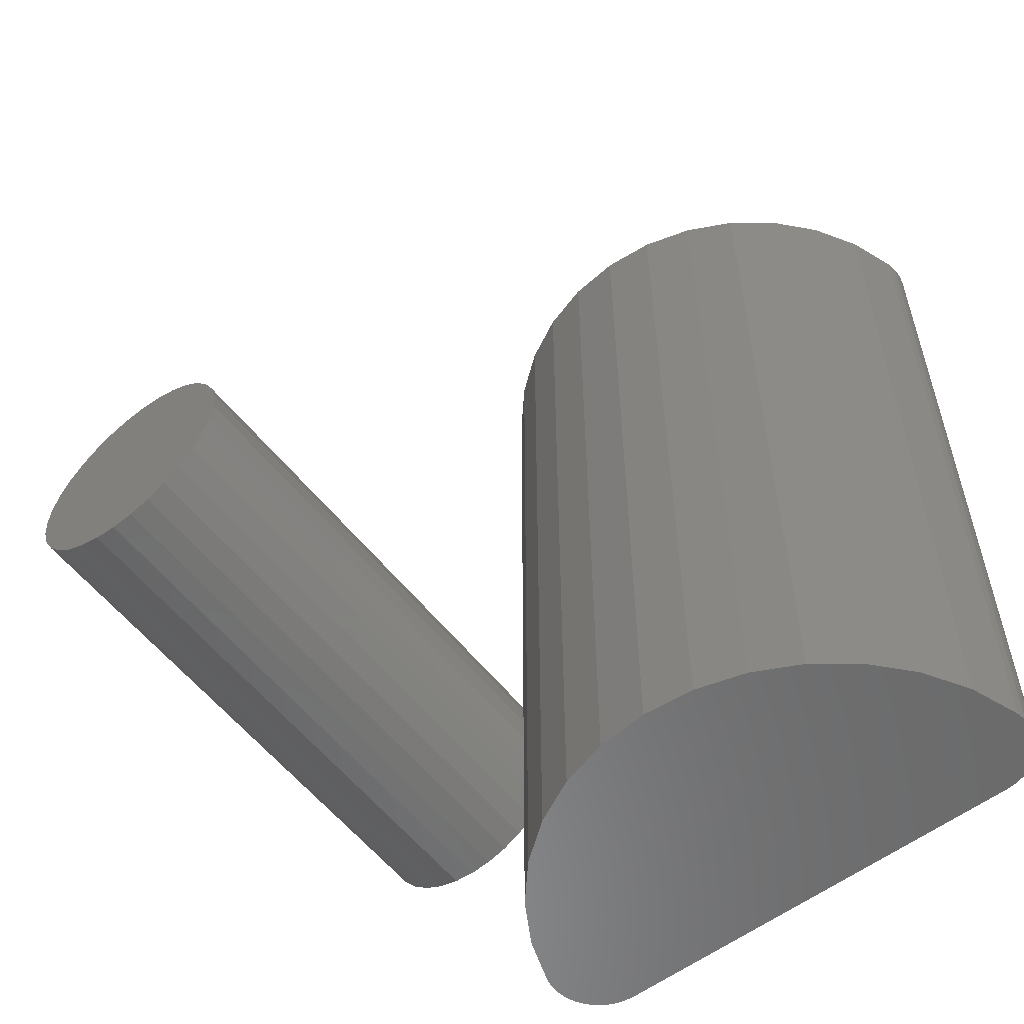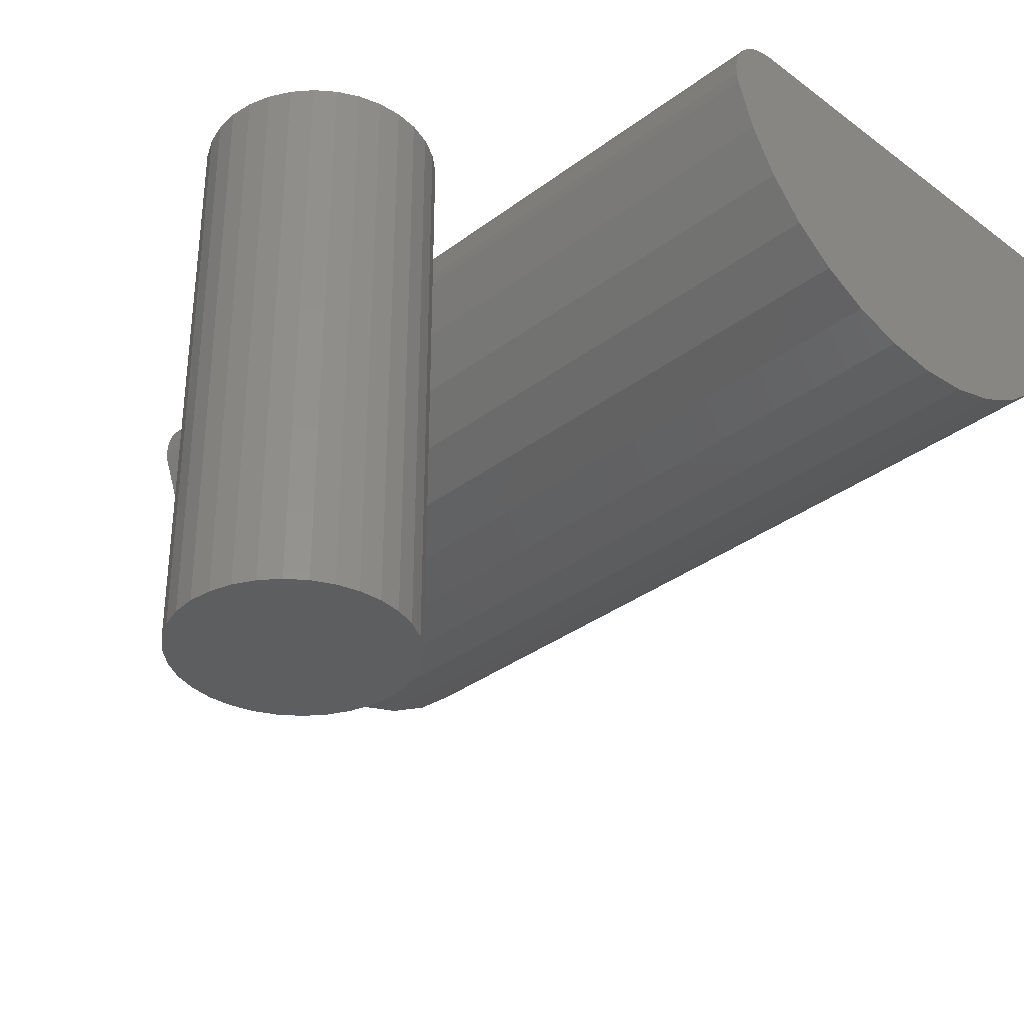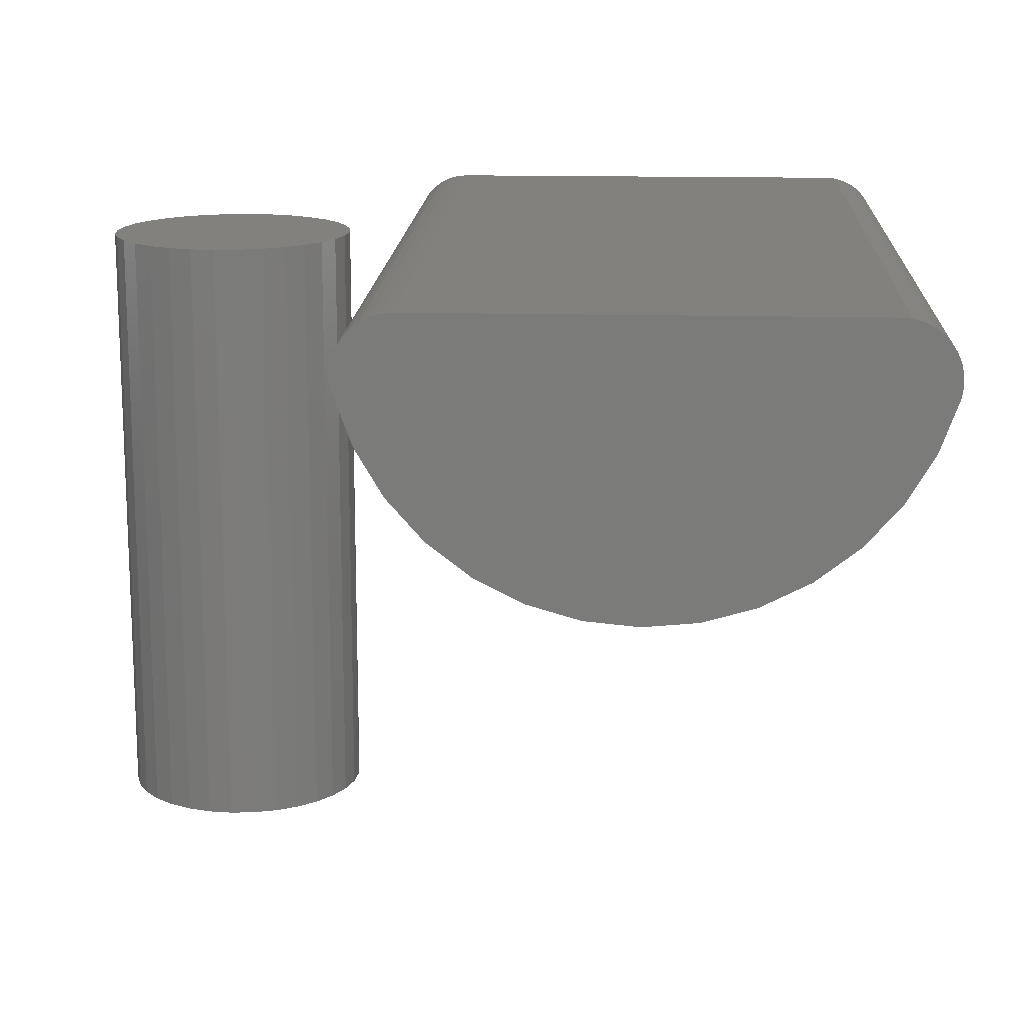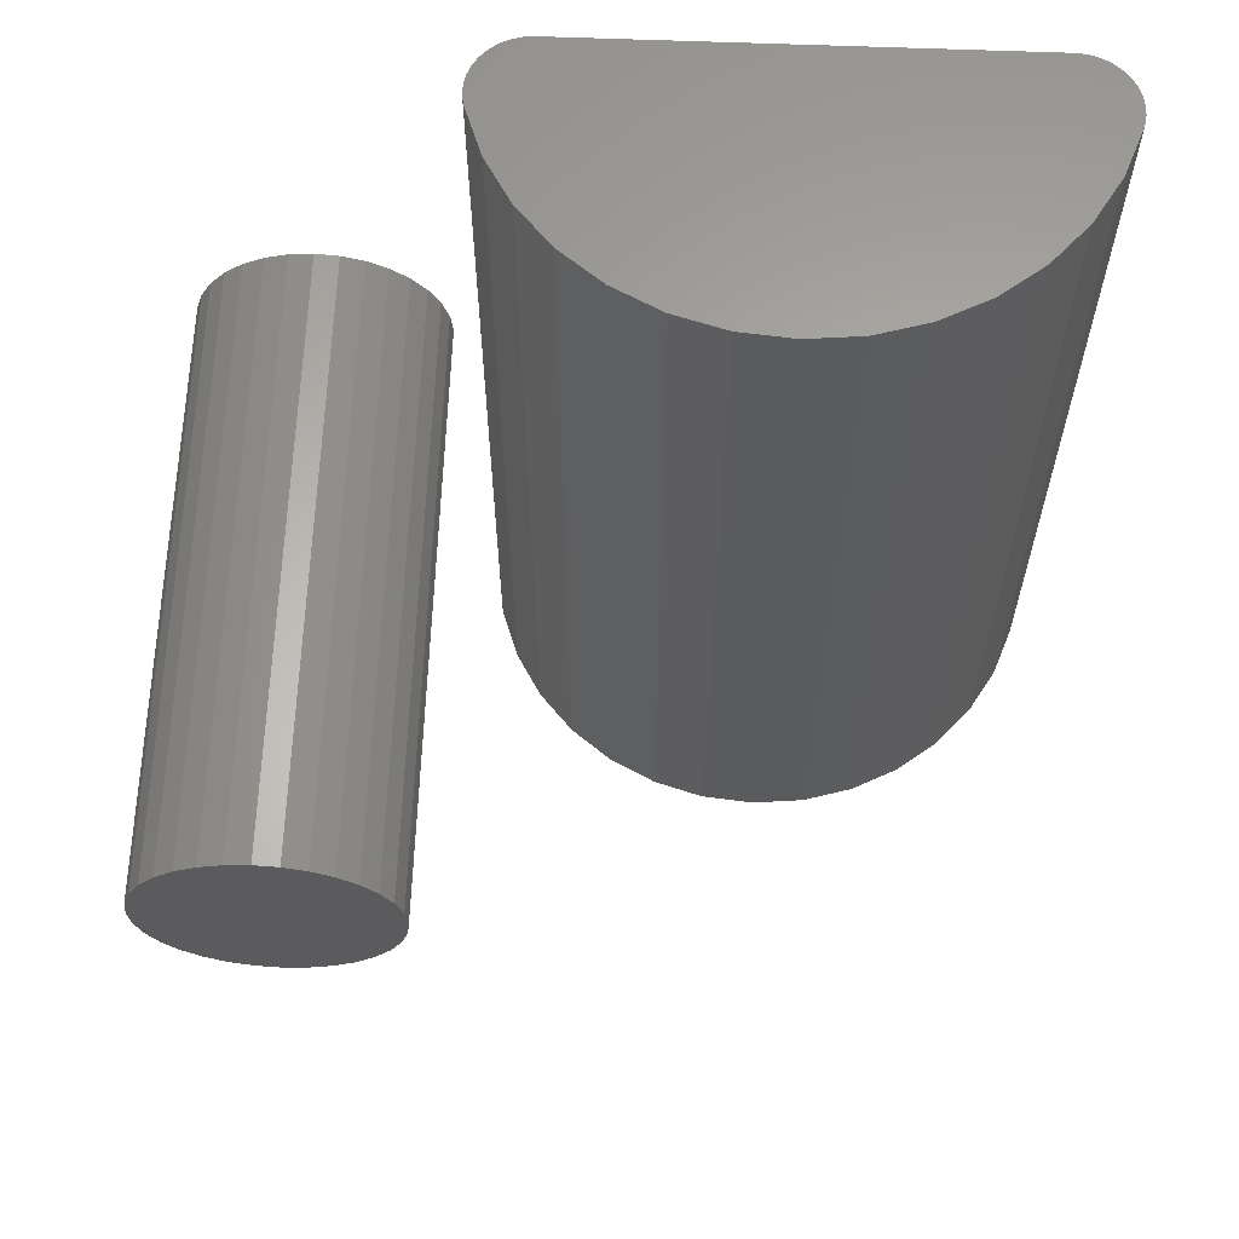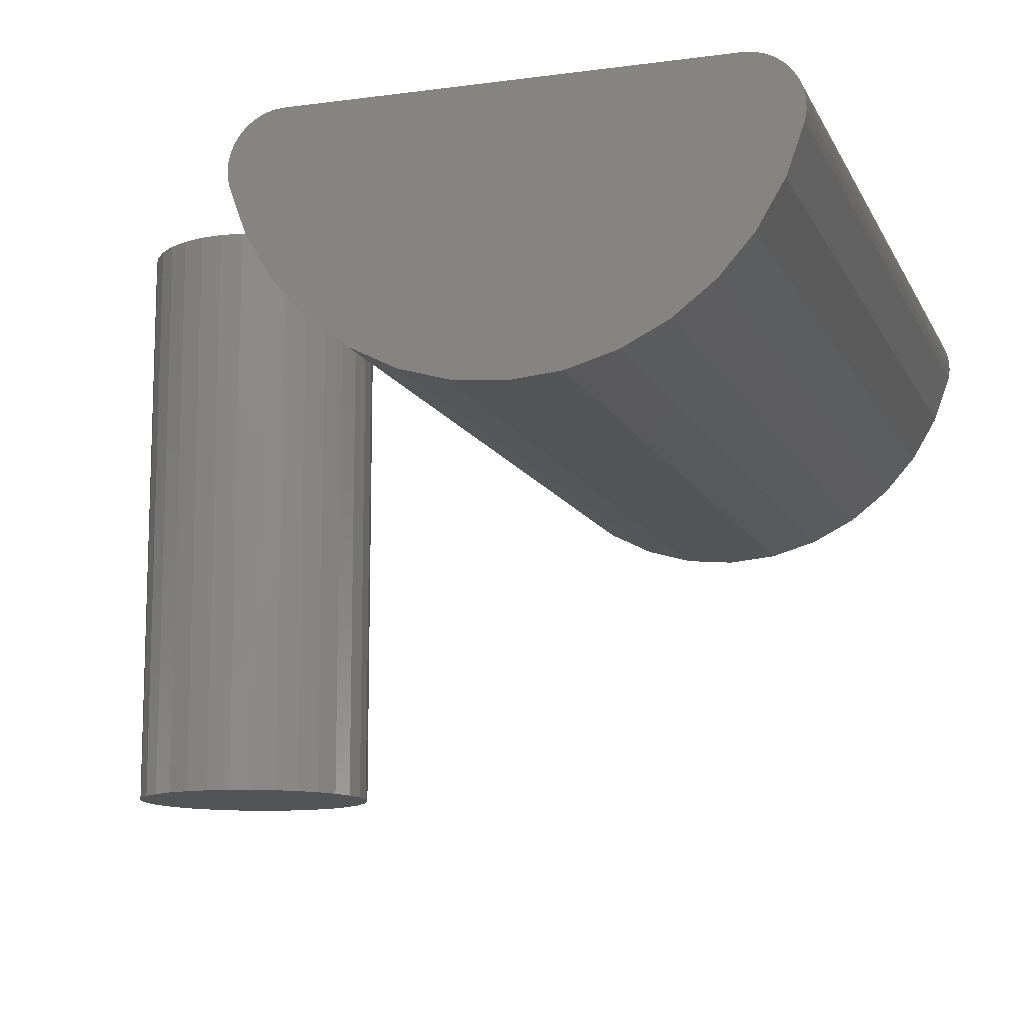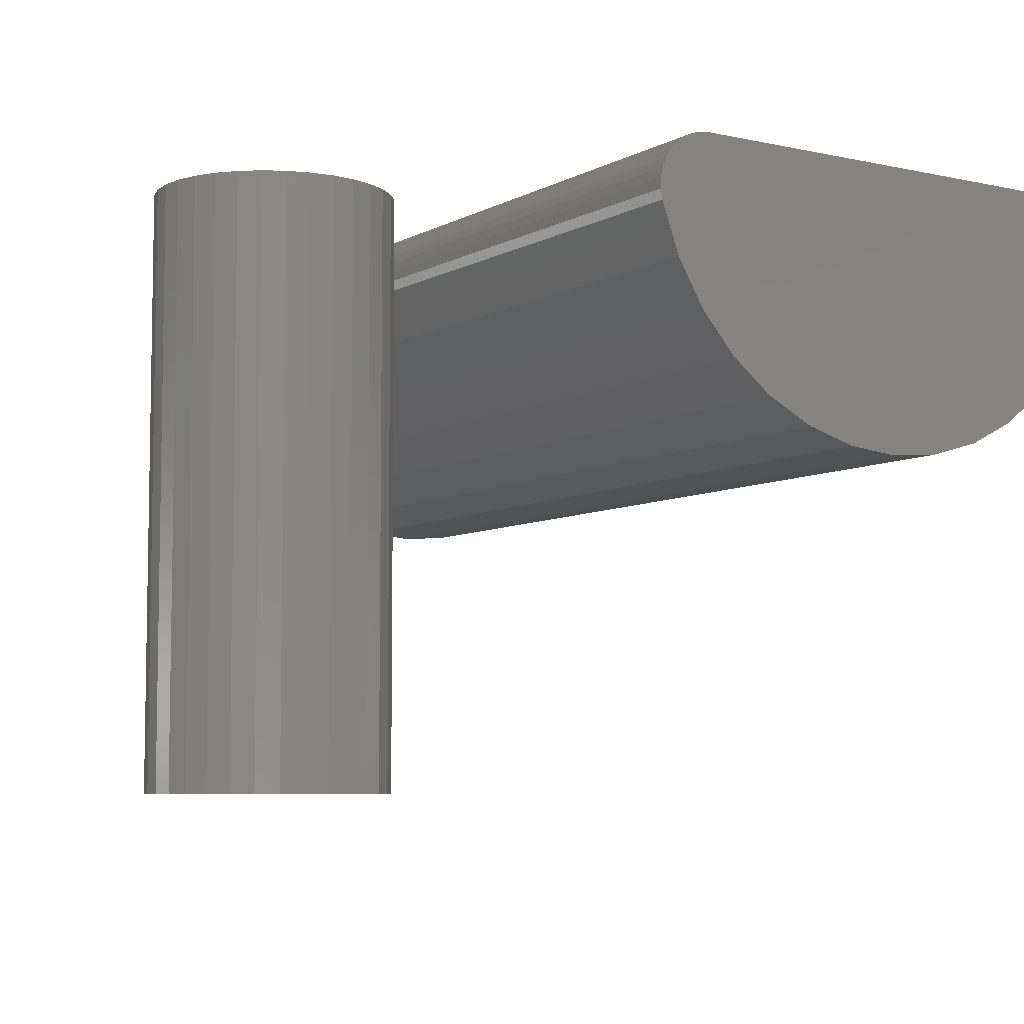
<metadata>
{"format":"stl","ext":"stl","renderer":"f3d","projection":"perspective","resolution":1024,"background":"white","views":[{"elev":-57.0,"azim":-142.1,"up":"+Y"},{"elev":-34.7,"azim":135.1,"up":"+Z"},{"elev":15.3,"azim":-177.0,"up":"+Z"},{"elev":63.2,"azim":-177.8,"up":"+Y"},{"elev":-12.0,"azim":-162.3,"up":"+Z"},{"elev":-6.7,"azim":146.7,"up":"+Z"}]}
</metadata>
<code>
# stl→obj: 134 verts, 260 faces
v 0.2723 -0.5703 0.75
v -0.2851 -0.5703 0.7488
v 0.2851 -0.5703 0.7488
v -0.2723 -0.5703 0.75
v -0.2974 -0.5703 0.7454
v 0.2974 -0.5703 0.7454
v -0.3089 -0.5703 0.7397
v 0.3089 -0.5703 0.7397
v -0.3192 -0.5703 0.7321
v 0.3192 -0.5703 0.7321
v -0.3279 -0.5703 0.7227
v 0.3279 -0.5703 0.7227
v 0.3348 -0.5703 0.712
v -0.3348 -0.5703 0.712
v 0.3396 -0.5703 0.7001
v -0.3396 -0.5703 0.7001
v 0.3422 -0.5703 0.6875
v -0.3422 -0.5703 0.6875
v 0.3425 -0.5703 0.6747
v -0.3425 -0.5703 0.6747
v 0.3404 -0.5703 0.6621
v -0.3404 -0.5703 0.6621
v 0.3179 -0.5703 0.5999
v -0.3179 -0.5703 0.5999
v 0.2842 -0.5703 0.5431
v -0.2842 -0.5703 0.5431
v 0.2405 -0.5703 0.4935
v -0.2405 -0.5703 0.4935
v 0.1882 -0.5703 0.4531
v -0.1882 -0.5703 0.4531
v 0.1293 -0.5703 0.4231
v -0.1293 -0.5703 0.4231
v 0.06581 -0.5703 0.4047
v -0.06581 -0.5703 0.4047
v -7.917e-17 -0.5703 0.3984
v 0.2851 0.5547 0.7488
v -0.2851 0.5547 0.7488
v 0.2723 0.5547 0.75
v -0.2723 0.5547 0.75
v -0.2974 0.5547 0.7454
v 0.2974 0.5547 0.7454
v -0.3089 0.5547 0.7397
v 0.3089 0.5547 0.7397
v -0.3192 0.5547 0.7321
v 0.3192 0.5547 0.7321
v -0.3279 0.5547 0.7227
v 0.3279 0.5547 0.7227
v -1.416e-16 0.5547 0.3984
v -0.06581 0.5547 0.4047
v 0.06581 0.5547 0.4047
v -0.1293 0.5547 0.4231
v 0.1293 0.5547 0.4231
v -0.1882 0.5547 0.4531
v 0.1882 0.5547 0.4531
v -0.2405 0.5547 0.4935
v 0.2405 0.5547 0.4935
v -0.2842 0.5547 0.5431
v 0.2842 0.5547 0.5431
v -0.3179 0.5547 0.5999
v 0.3179 0.5547 0.5999
v -0.3404 0.5547 0.6621
v 0.3404 0.5547 0.6621
v -0.3425 0.5547 0.6747
v 0.3425 0.5547 0.6747
v -0.3422 0.5547 0.6875
v 0.3422 0.5547 0.6875
v -0.3396 0.5547 0.7001
v 0.3396 0.5547 0.7001
v -0.3348 0.5547 0.712
v 0.3348 0.5547 0.712
v 0.5065 0.1451 0.75
v 0.5659 0.1451 0.75
v 0.5362 0.148 0.75
v 0.478 0.1364 0.75
v 0.5944 0.1364 0.75
v 0.5944 -0.1447 0.75
v 0.5065 -0.1533 0.75
v 0.5659 -0.1533 0.75
v 0.5362 -0.1562 0.75
v 0.6207 0.1224 0.75
v 0.4517 0.1224 0.75
v 0.6438 0.1035 0.75
v 0.4286 0.1035 0.75
v 0.6627 0.08041 0.75
v 0.4097 0.08041 0.75
v 0.6767 0.05411 0.75
v 0.3956 0.05411 0.75
v 0.6854 0.02557 0.75
v 0.387 0.02557 0.75
v 0.6883 -0.004112 0.75
v 0.384 -0.004112 0.75
v 0.6854 -0.03379 0.75
v 0.387 -0.03379 0.75
v 0.6767 -0.06233 0.75
v 0.3956 -0.06233 0.75
v 0.6627 -0.08864 0.75
v 0.4097 -0.08864 0.75
v 0.6438 -0.1117 0.75
v 0.4286 -0.1117 0.75
v 0.6207 -0.1306 0.75
v 0.4517 -0.1306 0.75
v 0.478 -0.1447 0.75
v 0.5362 0.148 0
v 0.5659 0.1451 0
v 0.5065 0.1451 0
v 0.478 0.1364 0
v 0.5944 0.1364 0
v 0.5659 -0.1533 0
v 0.5065 -0.1533 0
v 0.5944 -0.1447 0
v 0.5362 -0.1562 0
v 0.478 -0.1447 0
v 0.4517 -0.1306 0
v 0.6207 -0.1306 0
v 0.4286 -0.1117 0
v 0.6438 -0.1117 0
v 0.4097 -0.08864 0
v 0.6627 -0.08864 0
v 0.3956 -0.06233 0
v 0.6767 -0.06233 0
v 0.387 -0.03379 0
v 0.6854 -0.03379 0
v 0.384 -0.004112 0
v 0.6883 -0.004112 0
v 0.387 0.02557 0
v 0.6854 0.02557 0
v 0.3956 0.05411 0
v 0.6767 0.05411 0
v 0.4097 0.08041 0
v 0.6627 0.08041 0
v 0.4286 0.1035 0
v 0.6438 0.1035 0
v 0.4517 0.1224 0
v 0.6207 0.1224 0
f 1 2 3
f 1 4 2
f 3 2 5
f 3 5 6
f 6 5 7
f 6 7 8
f 8 7 9
f 8 9 10
f 10 9 11
f 10 11 12
f 12 11 13
f 13 11 14
f 13 14 15
f 15 14 16
f 15 16 17
f 17 16 18
f 17 18 19
f 19 18 20
f 19 20 21
f 21 20 22
f 21 22 23
f 23 22 24
f 23 24 25
f 25 24 26
f 25 26 27
f 27 26 28
f 27 28 29
f 29 28 30
f 29 30 31
f 31 30 32
f 31 32 33
f 33 32 34
f 33 34 35
f 36 37 38
f 37 39 38
f 40 37 36
f 41 40 36
f 42 40 41
f 43 42 41
f 44 42 43
f 45 44 43
f 46 44 45
f 47 46 45
f 48 49 50
f 50 49 51
f 50 51 52
f 52 51 53
f 52 53 54
f 54 53 55
f 54 55 56
f 56 55 57
f 56 57 58
f 58 57 59
f 58 59 60
f 60 59 61
f 60 61 62
f 62 61 63
f 62 63 64
f 64 63 65
f 64 65 66
f 66 65 67
f 66 67 68
f 68 67 69
f 68 69 70
f 70 69 46
f 70 46 47
f 62 21 60
f 60 21 23
f 60 23 58
f 58 23 25
f 58 25 56
f 56 25 27
f 56 27 54
f 54 27 29
f 54 29 52
f 52 29 31
f 52 31 50
f 50 31 33
f 50 33 48
f 48 33 35
f 48 35 49
f 49 35 34
f 49 34 51
f 51 34 32
f 51 32 53
f 53 32 30
f 53 30 55
f 55 30 28
f 55 28 57
f 57 28 26
f 57 26 59
f 59 26 24
f 59 24 61
f 61 24 22
f 1 38 4
f 4 38 39
f 61 22 63
f 63 22 20
f 63 20 65
f 65 20 18
f 65 18 67
f 67 18 16
f 67 16 69
f 69 16 14
f 69 14 46
f 46 14 11
f 46 11 44
f 44 11 9
f 44 9 42
f 42 9 7
f 42 7 40
f 40 7 5
f 40 5 37
f 37 5 2
f 37 2 39
f 39 2 4
f 38 1 36
f 36 1 3
f 36 3 41
f 41 3 6
f 41 6 43
f 43 6 8
f 43 8 45
f 45 8 10
f 45 10 47
f 47 10 12
f 47 12 70
f 70 12 13
f 70 13 68
f 68 13 15
f 68 15 66
f 66 15 17
f 66 17 64
f 64 17 19
f 64 19 62
f 62 19 21
f 71 72 73
f 72 71 74
f 72 74 75
f 76 77 78
f 78 77 79
f 75 74 80
f 80 74 81
f 80 81 82
f 82 81 83
f 82 83 84
f 84 83 85
f 84 85 86
f 86 85 87
f 86 87 88
f 88 87 89
f 88 89 90
f 90 89 91
f 90 91 92
f 92 91 93
f 92 93 94
f 94 93 95
f 94 95 96
f 96 95 97
f 96 97 98
f 98 97 99
f 98 99 100
f 100 99 101
f 100 101 76
f 76 101 102
f 76 102 77
f 103 104 105
f 106 105 104
f 107 106 104
f 108 109 110
f 111 109 108
f 109 112 110
f 110 112 113
f 110 113 114
f 114 113 115
f 114 115 116
f 116 115 117
f 116 117 118
f 118 117 119
f 118 119 120
f 120 119 121
f 120 121 122
f 122 121 123
f 122 123 124
f 124 123 125
f 124 125 126
f 126 125 127
f 126 127 128
f 128 127 129
f 128 129 130
f 130 129 131
f 130 131 132
f 132 131 133
f 132 133 134
f 134 133 106
f 134 106 107
f 124 90 122
f 122 90 92
f 122 92 120
f 120 92 94
f 120 94 118
f 118 94 96
f 118 96 116
f 116 96 98
f 116 98 114
f 114 98 100
f 114 100 110
f 110 100 76
f 110 76 108
f 108 76 78
f 108 78 111
f 111 78 79
f 111 79 109
f 109 79 77
f 109 77 112
f 112 77 102
f 112 102 113
f 113 102 101
f 113 101 115
f 115 101 99
f 115 99 117
f 117 99 97
f 117 97 119
f 119 97 95
f 119 95 121
f 121 95 93
f 121 93 123
f 123 93 91
f 123 91 125
f 125 91 89
f 125 89 127
f 127 89 87
f 127 87 129
f 129 87 85
f 129 85 131
f 131 85 83
f 131 83 133
f 133 83 81
f 133 81 106
f 106 81 74
f 106 74 105
f 105 74 71
f 105 71 103
f 103 71 73
f 103 73 104
f 104 73 72
f 104 72 107
f 107 72 75
f 107 75 134
f 134 75 80
f 134 80 132
f 132 80 82
f 132 82 130
f 130 82 84
f 130 84 128
f 128 84 86
f 128 86 126
f 126 86 88
f 126 88 124
f 124 88 90

</code>
